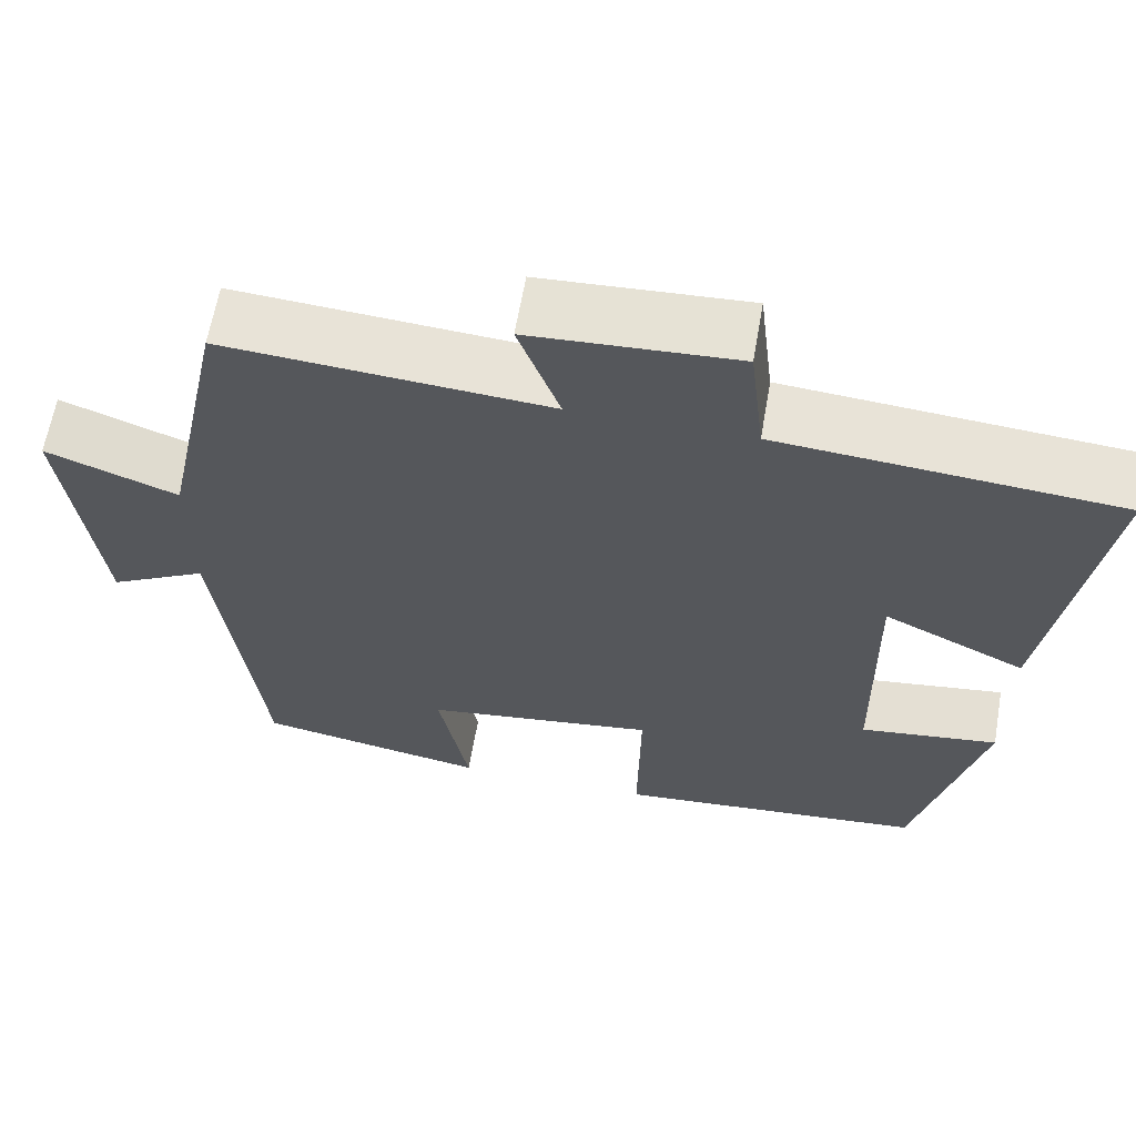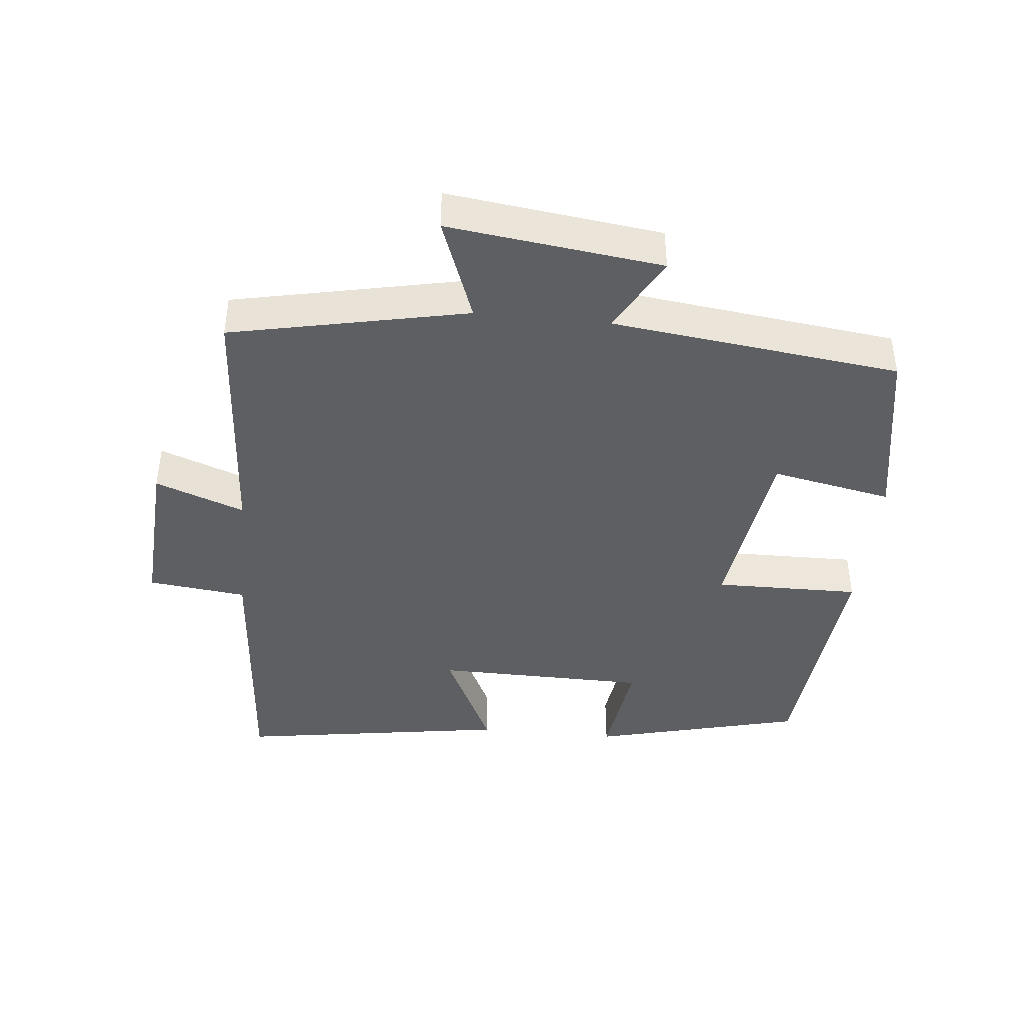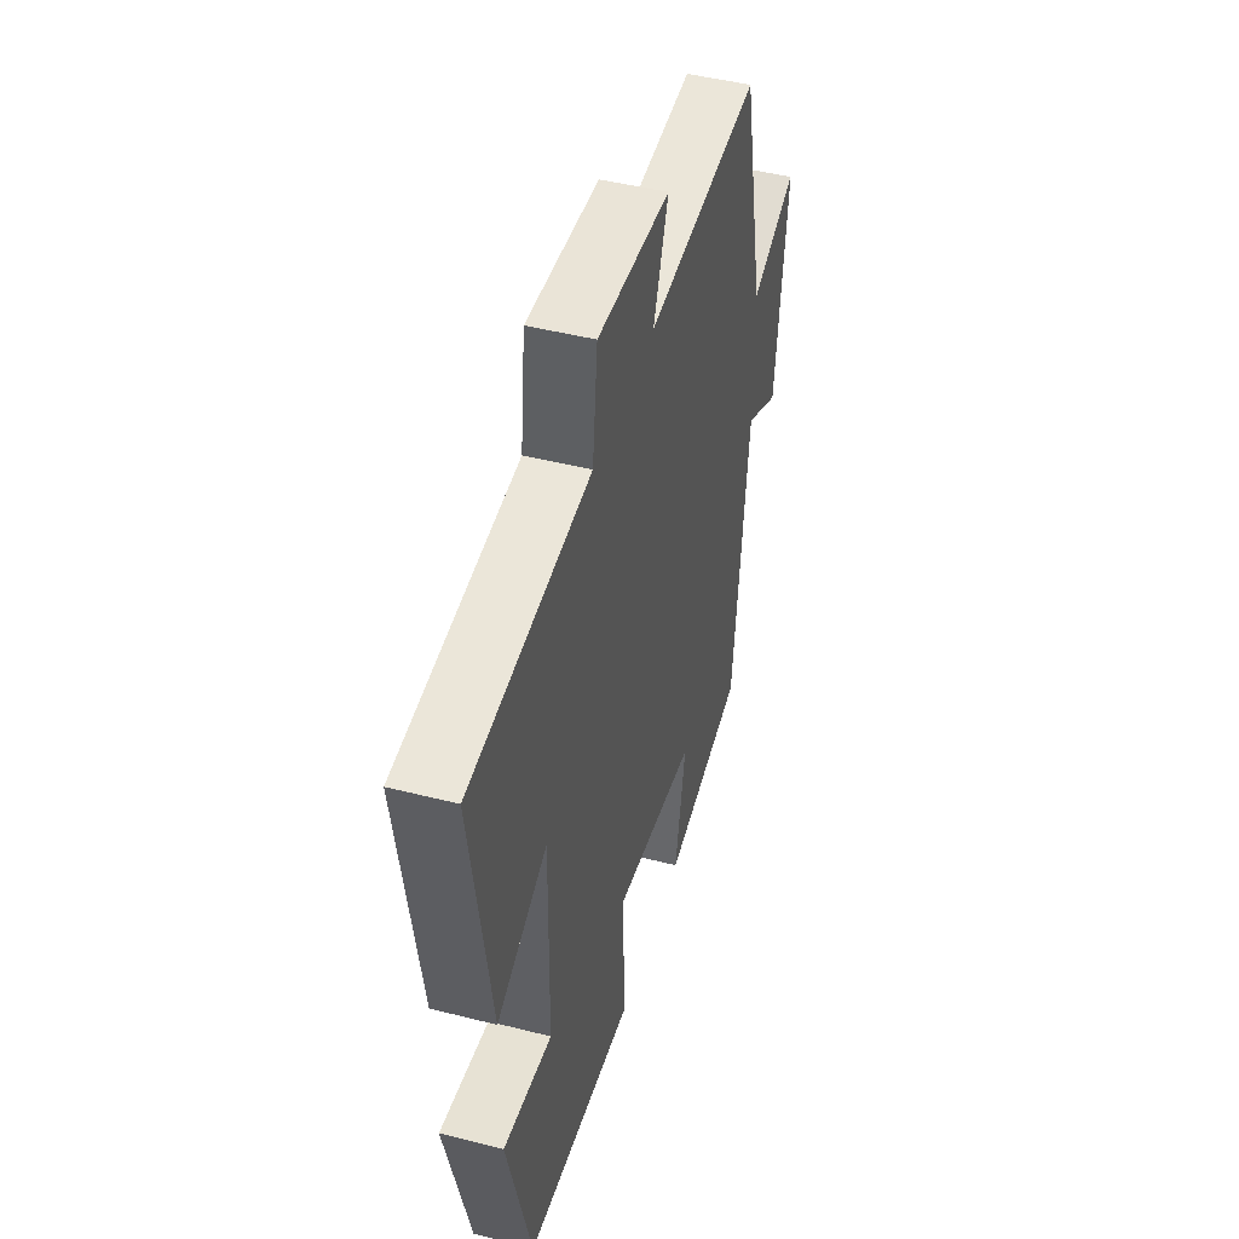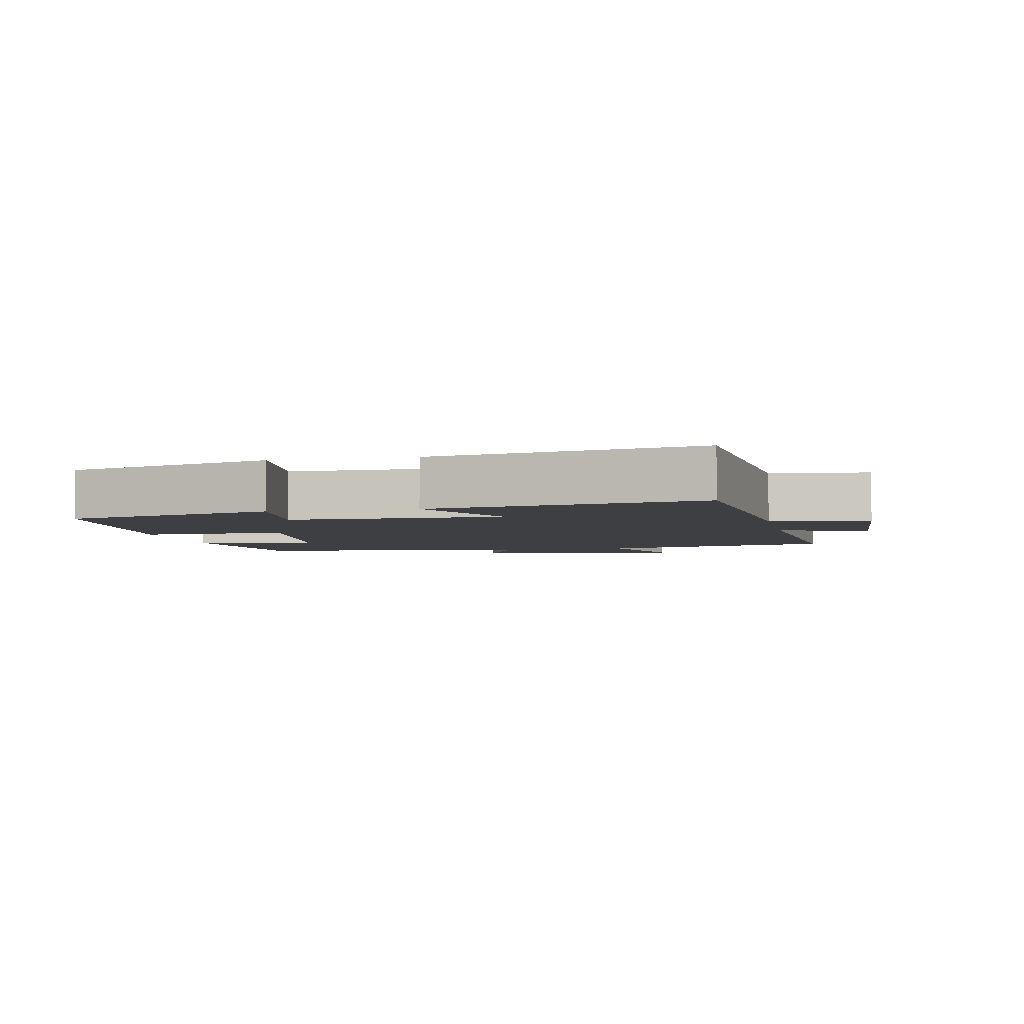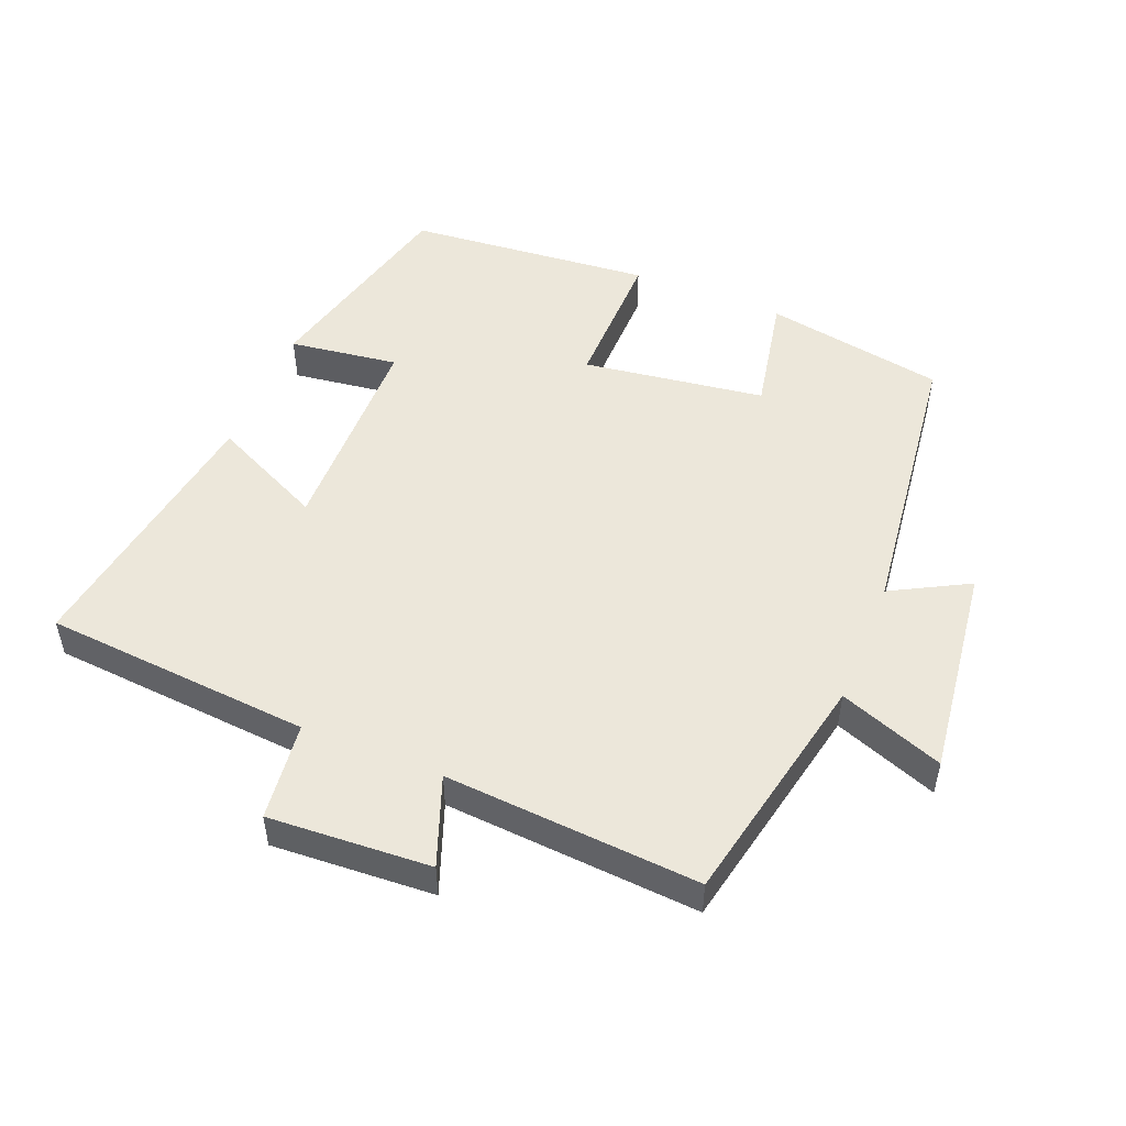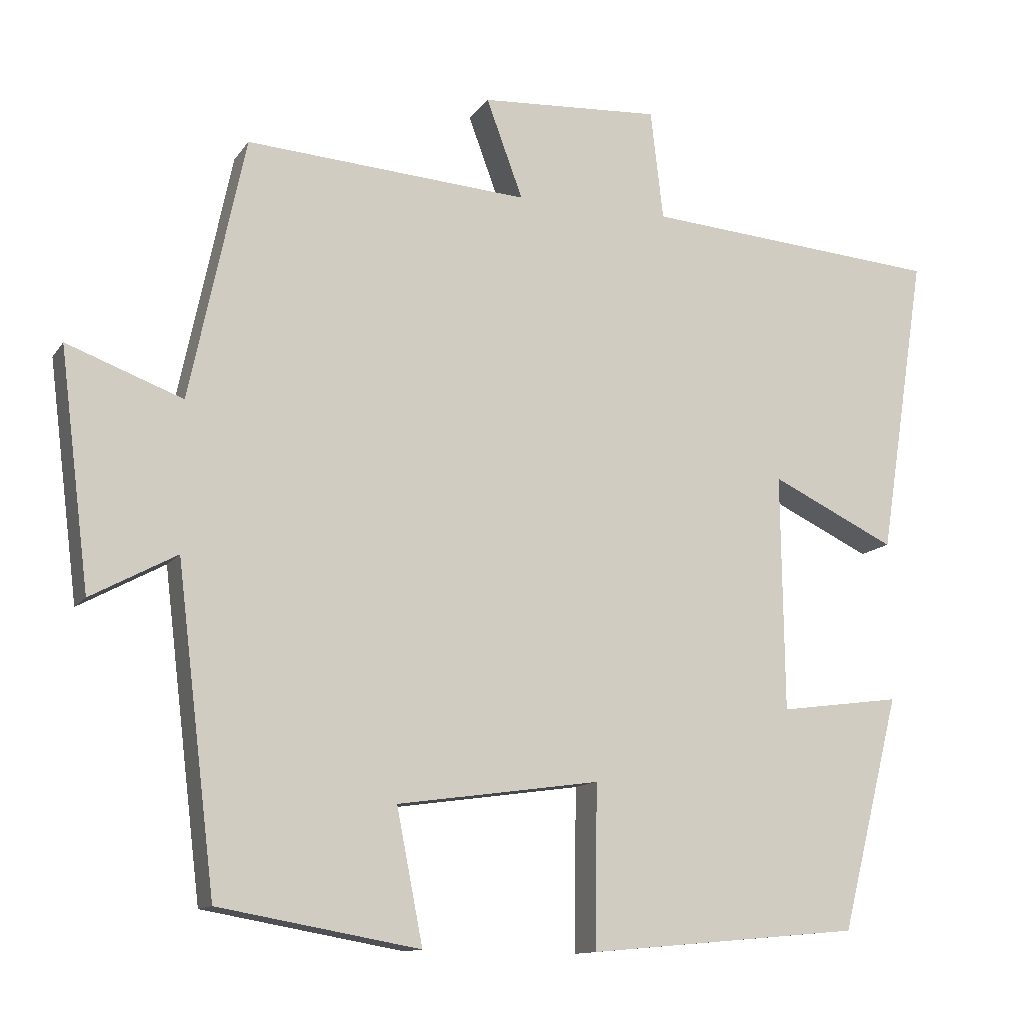
<metadata>
{"format":"obj","ext":"obj","renderer":"f3d","projection":"perspective","resolution":1024,"background":"white","views":[{"elev":62.5,"azim":-170.2,"up":"+Z"},{"elev":-41.9,"azim":84.2,"up":"+Y"},{"elev":46.4,"azim":-73.8,"up":"+Z"},{"elev":-4.2,"azim":-78.0,"up":"+Y"},{"elev":50.6,"azim":22.0,"up":"+Y"},{"elev":-12.3,"azim":158.7,"up":"+Z"}]}
</metadata>
<code>
v -0.563 0.07 0.468
v -0.164 0.07 0.5
v -0.147 0.07 0.647
v 0.095 0.07 0.633
v 0.046 0.07 0.5
v 0.426 0.07 0.527
v 0.5 0.07 0.175
v 0.655 0.07 0.233
v 0.615 0.07 -0.085
v 0.5 0.07 -0.023
v 0.448 0.07 -0.452
v 0.179 0.07 -0.5
v 0.214 0.07 -0.321
v -0.058 0.07 -0.283
v -0.055 0.07 -0.5
v -0.421 0.07 -0.467
v -0.5 0.07 -0.153
v -0.337 0.07 -0.175
v -0.333 0.07 0.143
v -0.5 0.07 0.063
v -0.563 0 0.468
v -0.164 0 0.5
v -0.147 0 0.647
v 0.095 0 0.633
v 0.046 0 0.5
v 0.426 0 0.527
v 0.5 0 0.175
v 0.655 0 0.233
v 0.615 0 -0.085
v 0.5 0 -0.023
v 0.448 0 -0.452
v 0.179 0 -0.5
v 0.214 0 -0.321
v -0.058 0 -0.283
v -0.055 0 -0.5
v -0.421 0 -0.467
v -0.5 0 -0.153
v -0.337 0 -0.175
v -0.333 0 0.143
v -0.5 0 0.063
f 19 20 1 2
f 18 19 2
f 15 16 17 18
f 14 15 18 2
f 13 14 2 3
f 10 11 12 13
f 10 13 3
f 7 8 9 10
f 5 6 7 10
f 5 10 3
f 3 4 5
f 22 21 40 39
f 22 39 38
f 38 37 36 35
f 22 38 35 34
f 23 22 34 33
f 33 32 31 30
f 23 33 30
f 30 29 28 27
f 30 27 26 25
f 23 30 25
f 25 24 23
f 1 21 22 2
f 2 22 23 3
f 3 23 24 4
f 4 24 25 5
f 5 25 26 6
f 6 26 27 7
f 7 27 28 8
f 8 28 29 9
f 9 29 30 10
f 10 30 31 11
f 11 31 32 12
f 12 32 33 13
f 13 33 34 14
f 14 34 35 15
f 15 35 36 16
f 16 36 37 17
f 17 37 38 18
f 18 38 39 19
f 19 39 40 20
f 20 40 21 1

</code>
